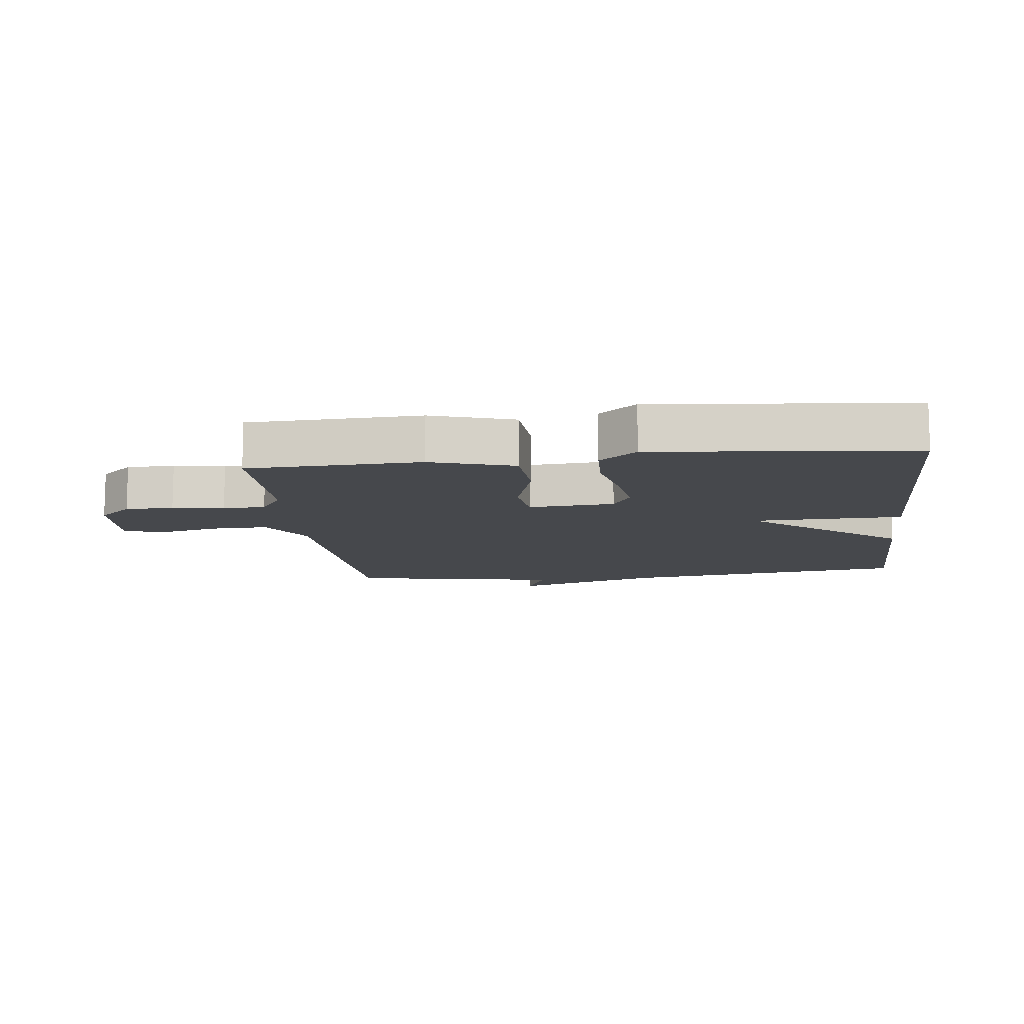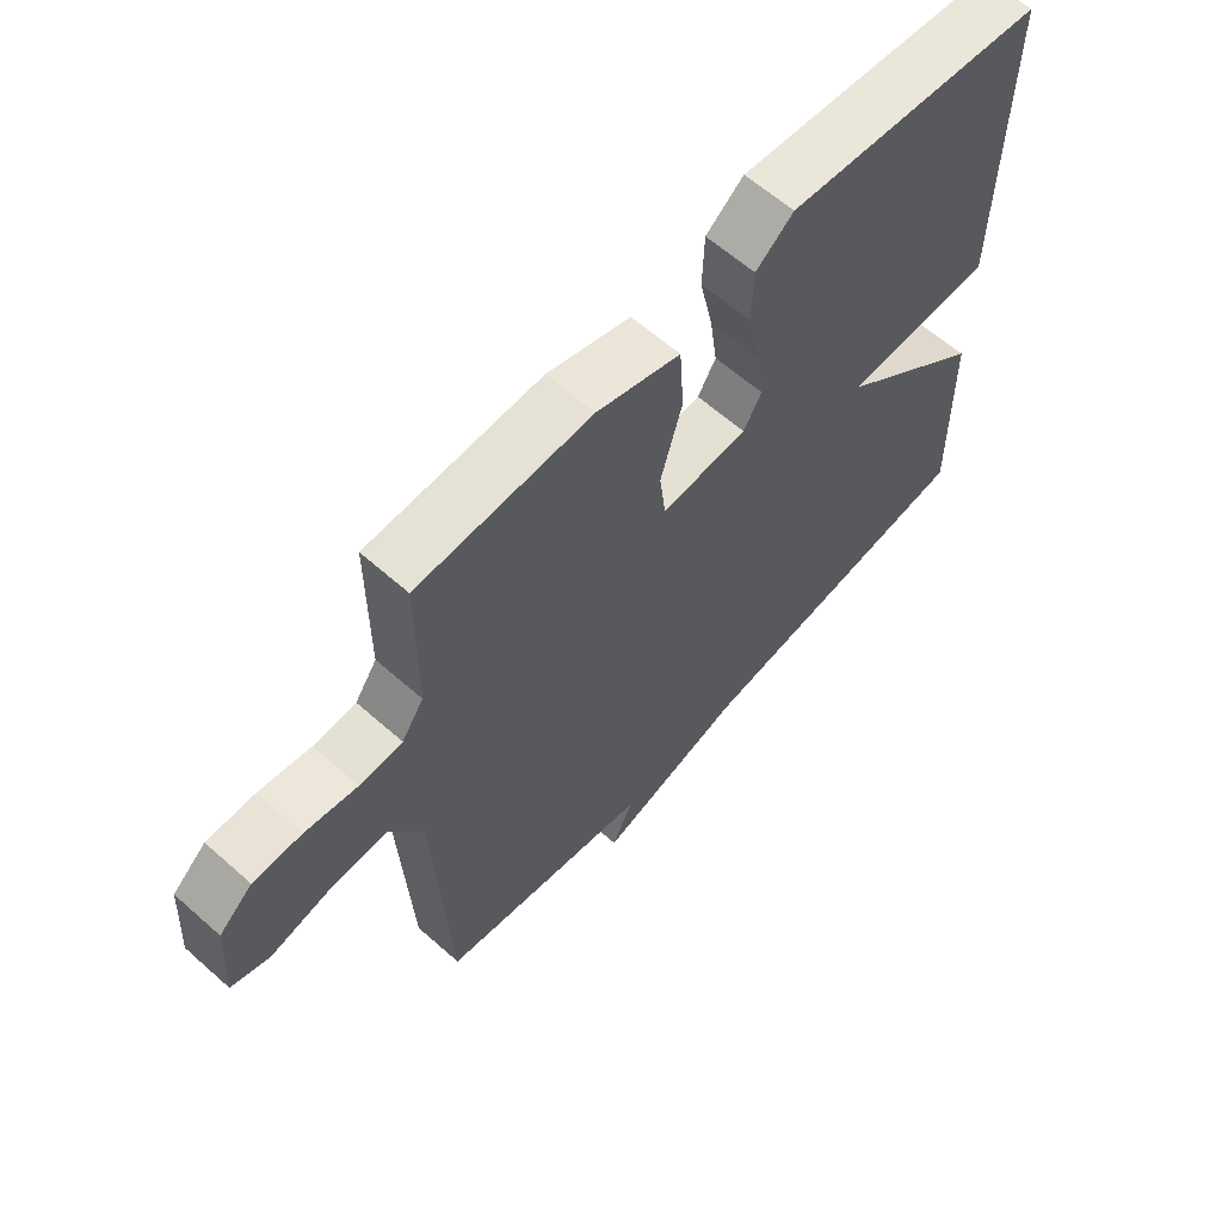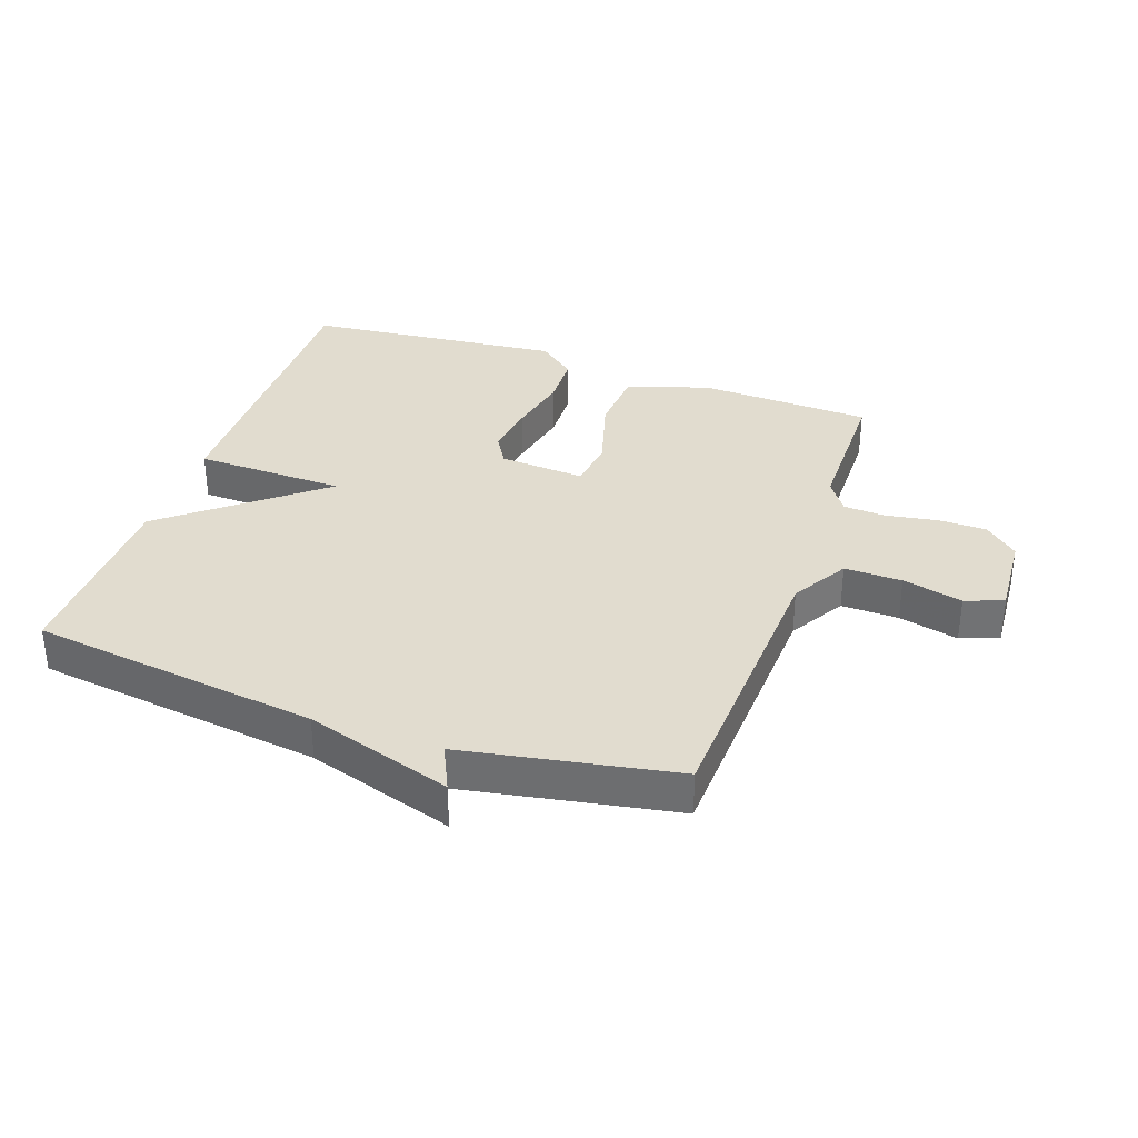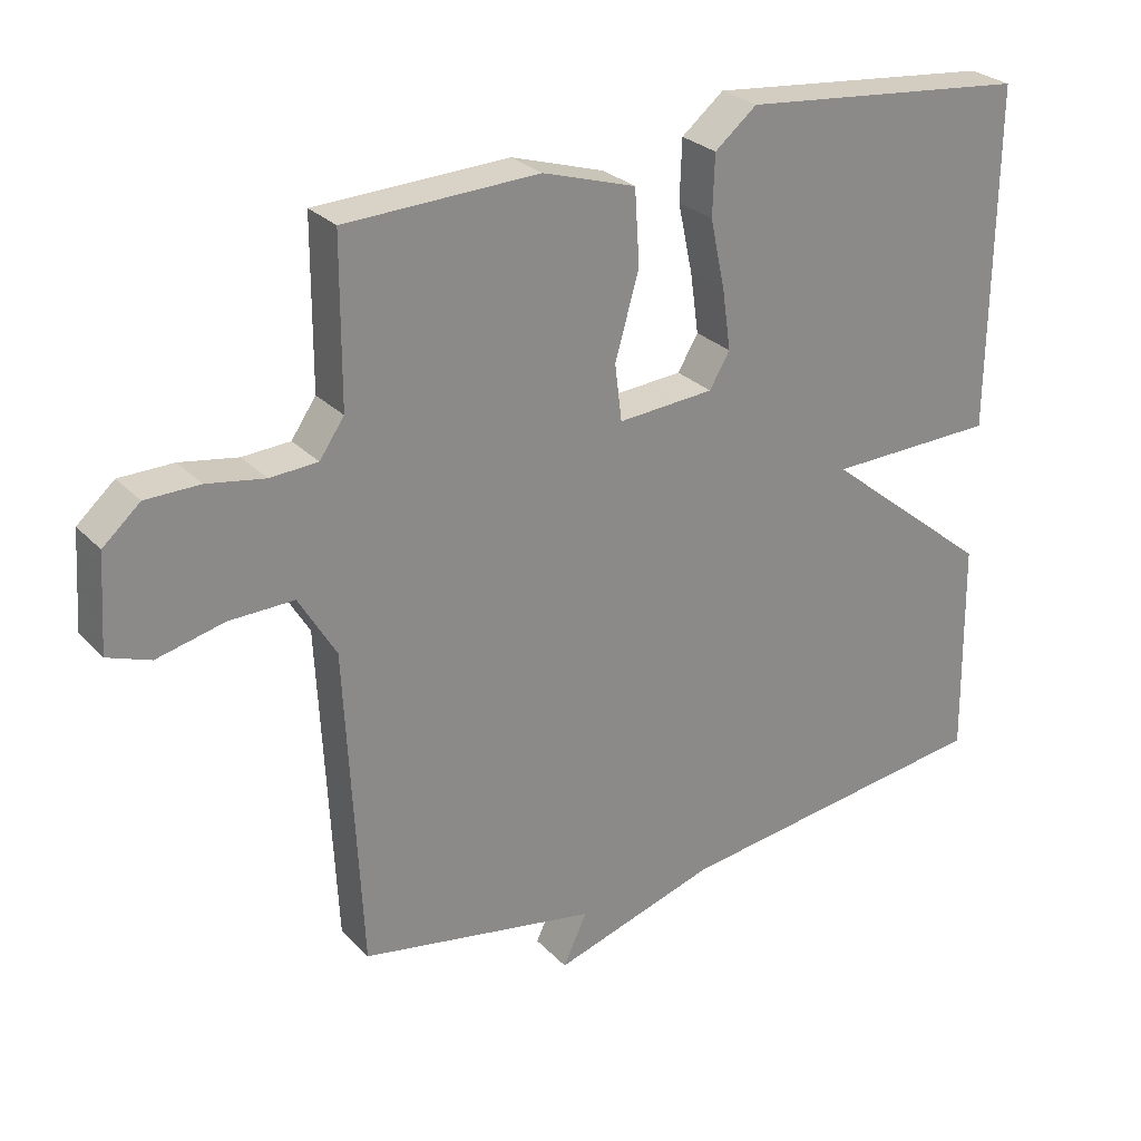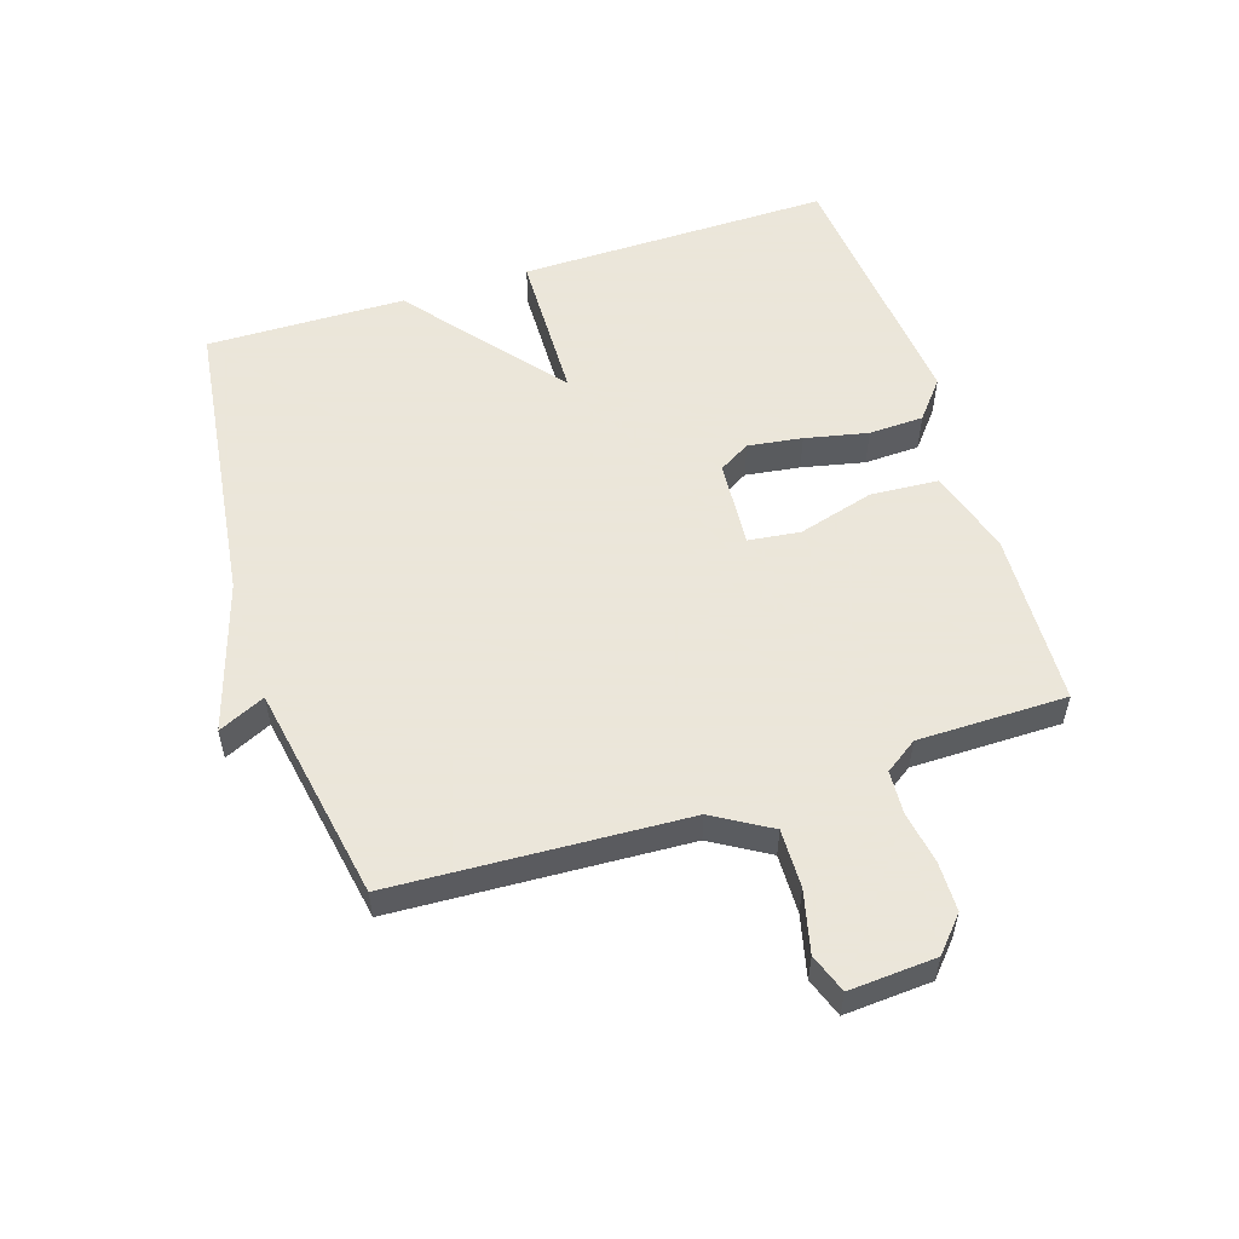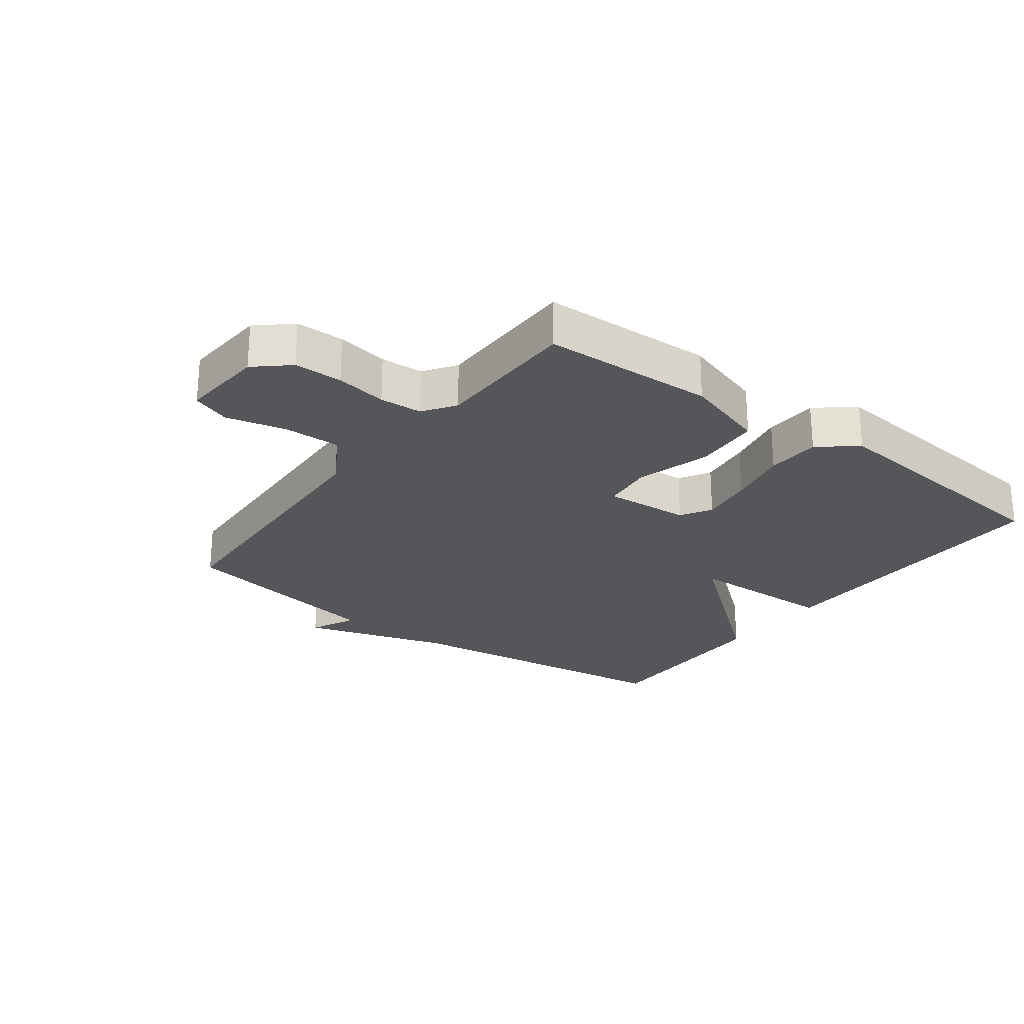
<metadata>
{"format":"obj","ext":"obj","renderer":"f3d","projection":"perspective","resolution":1024,"background":"white","views":[{"elev":-11.3,"azim":6.7,"up":"+Y"},{"elev":61.7,"azim":-48.0,"up":"+Z"},{"elev":34.5,"azim":-160.8,"up":"+Y"},{"elev":27.1,"azim":-33.2,"up":"+Z"},{"elev":55.0,"azim":-107.8,"up":"+Y"},{"elev":-25.2,"azim":-37.0,"up":"+Y"}]}
</metadata>
<code>
v -0.5 0.07 0.5
v -0.225 0.07 0.511
v -0.092 0.07 0.47
v -0.085 0.07 0.364
v -0.119 0.07 0.245
v -0.109 0.07 0.164
v 0.028 0.07 0.174
v 0.057 0.07 0.223
v 0.045 0.07 0.308
v 0.024 0.07 0.406
v 0.027 0.07 0.492
v 0.087 0.07 0.541
v 0.5 0.07 0.5
v 0.495 0.07 0.011
v 0.255 0.07 0.005
v 0.495 0.07 -0.189
v 0.5 0.07 -0.5
v 0.039 0.07 -0.561
v -0.195 0.07 -0.634
v -0.161 0.07 -0.561
v -0.5 0.07 -0.5
v -0.523 0.07 -0.044
v -0.576 0.07 0.045
v -0.668 0.07 0.043
v -0.764 0.07 0.02
v -0.825 0.07 0.042
v -0.816 0.07 0.178
v -0.763 0.07 0.225
v -0.686 0.07 0.226
v -0.604 0.07 0.212
v -0.536 0.07 0.216
v -0.501 0.07 0.267
v -0.5 0 0.5
v -0.225 0 0.511
v -0.092 0 0.47
v -0.085 0 0.364
v -0.119 0 0.245
v -0.109 0 0.164
v 0.028 0 0.174
v 0.057 0 0.223
v 0.045 0 0.308
v 0.024 0 0.406
v 0.027 0 0.492
v 0.087 0 0.541
v 0.5 0 0.5
v 0.495 0 0.011
v 0.255 0 0.005
v 0.495 0 -0.189
v 0.5 0 -0.5
v 0.039 0 -0.561
v -0.195 0 -0.634
v -0.161 0 -0.561
v -0.5 0 -0.5
v -0.523 0 -0.044
v -0.576 0 0.045
v -0.668 0 0.043
v -0.764 0 0.02
v -0.825 0 0.042
v -0.816 0 0.178
v -0.763 0 0.225
v -0.686 0 0.226
v -0.604 0 0.212
v -0.536 0 0.216
v -0.501 0 0.267
f 28 29 30
f 27 28 30
f 26 27 30
f 25 26 30
f 24 25 30
f 23 24 30 31
f 22 23 31 32
f 20 21 22 32
f 18 19 20
f 18 20 32
f 17 18 32
f 16 17 32
f 15 16 32
f 13 14 15
f 12 13 15
f 11 12 15
f 10 11 15
f 9 10 15
f 8 9 15
f 7 8 15
f 6 7 15
f 3 4 5
f 2 3 5
f 1 2 5
f 32 1 5
f 32 5 6
f 6 15 32
f 62 61 60
f 62 60 59
f 62 59 58
f 62 58 57
f 62 57 56
f 63 62 56 55
f 64 63 55 54
f 64 54 53 52
f 52 51 50
f 64 52 50
f 64 50 49
f 64 49 48
f 64 48 47
f 47 46 45
f 47 45 44
f 47 44 43
f 47 43 42
f 47 42 41
f 47 41 40
f 47 40 39
f 47 39 38
f 37 36 35
f 37 35 34
f 37 34 33
f 37 33 64
f 38 37 64
f 64 47 38
f 1 33 34 2
f 2 34 35 3
f 3 35 36 4
f 4 36 37 5
f 5 37 38 6
f 6 38 39 7
f 7 39 40 8
f 8 40 41 9
f 9 41 42 10
f 10 42 43 11
f 11 43 44 12
f 12 44 45 13
f 13 45 46 14
f 14 46 47 15
f 15 47 48 16
f 16 48 49 17
f 17 49 50 18
f 18 50 51 19
f 19 51 52 20
f 20 52 53 21
f 21 53 54 22
f 22 54 55 23
f 23 55 56 24
f 24 56 57 25
f 25 57 58 26
f 26 58 59 27
f 27 59 60 28
f 28 60 61 29
f 29 61 62 30
f 30 62 63 31
f 31 63 64 32
f 32 64 33 1

</code>
